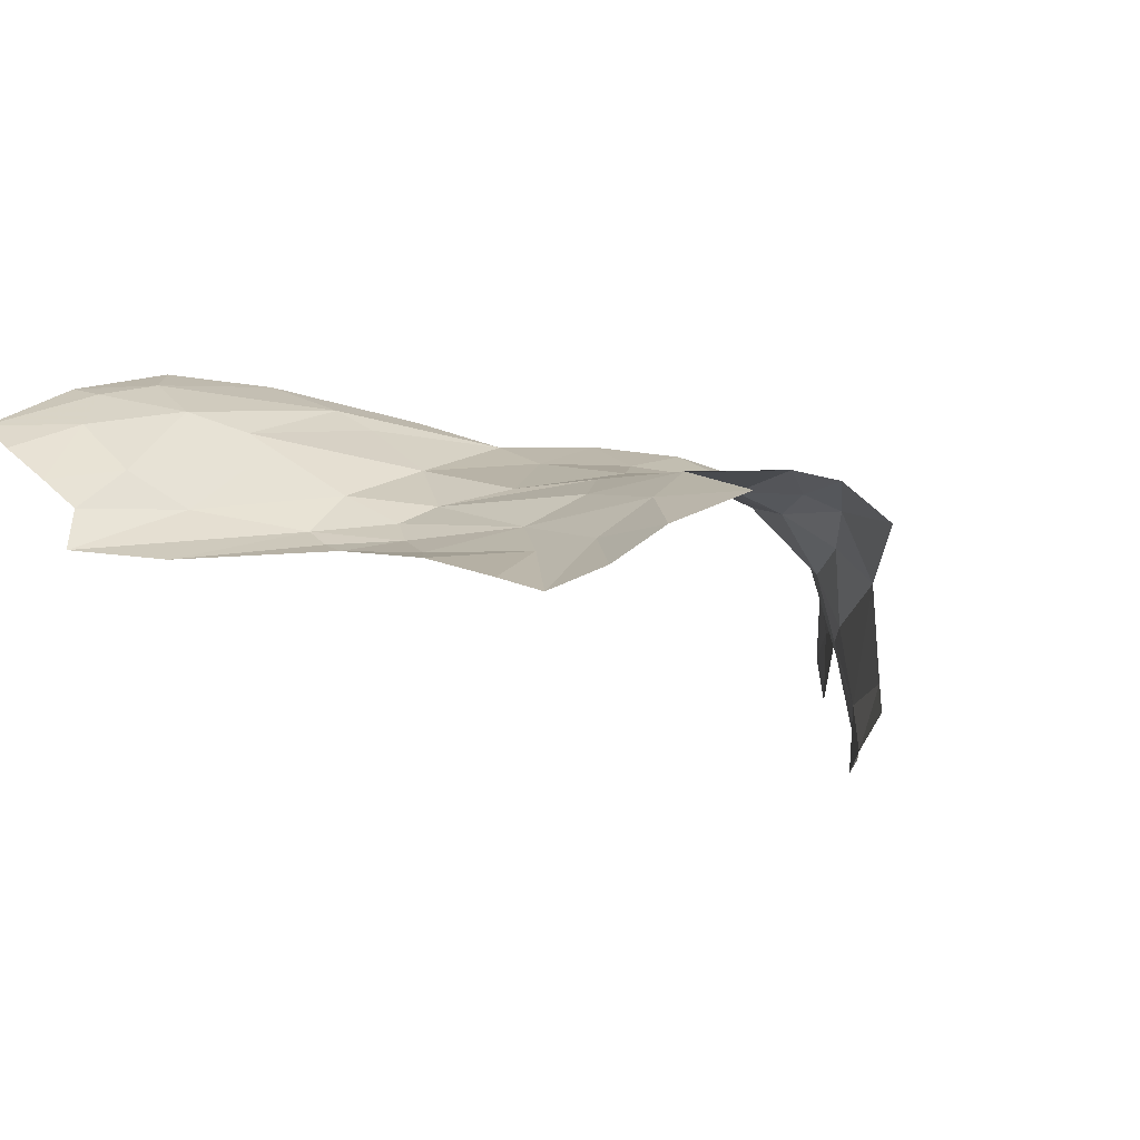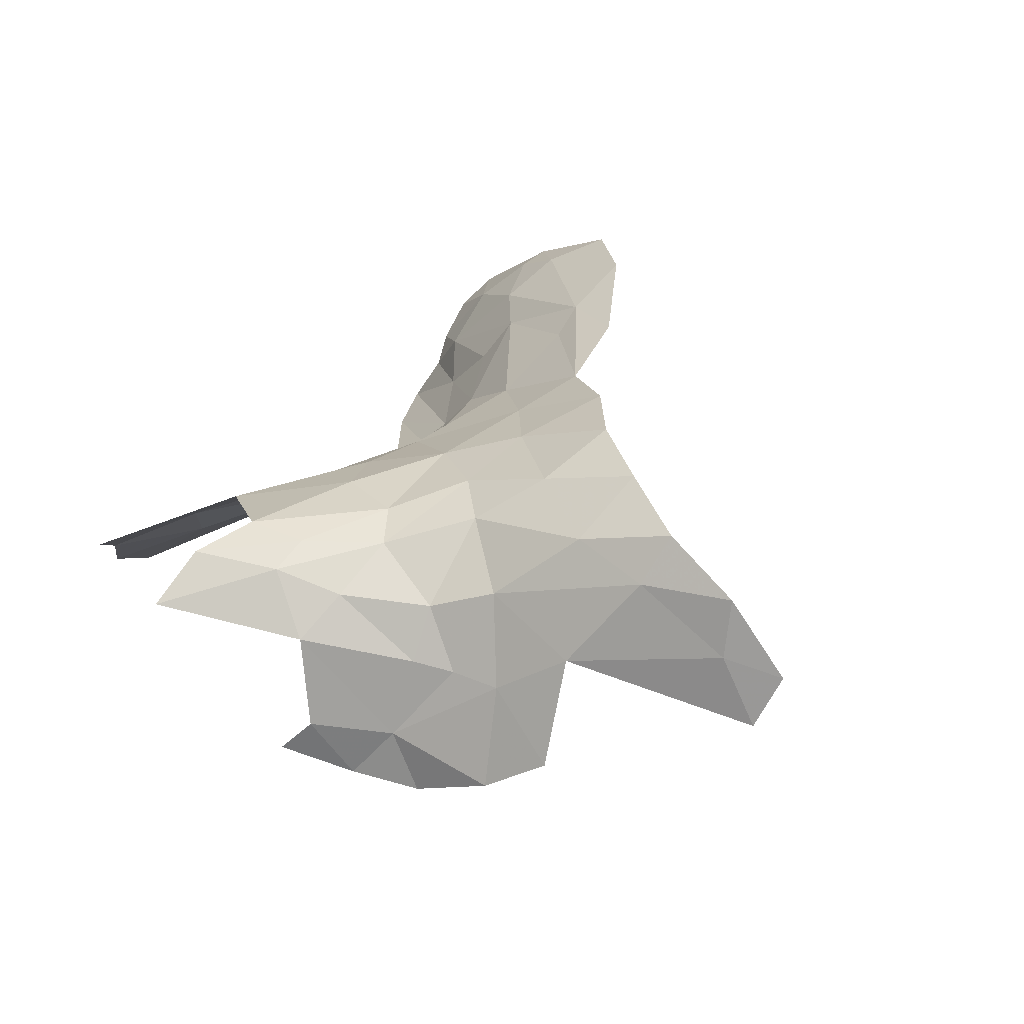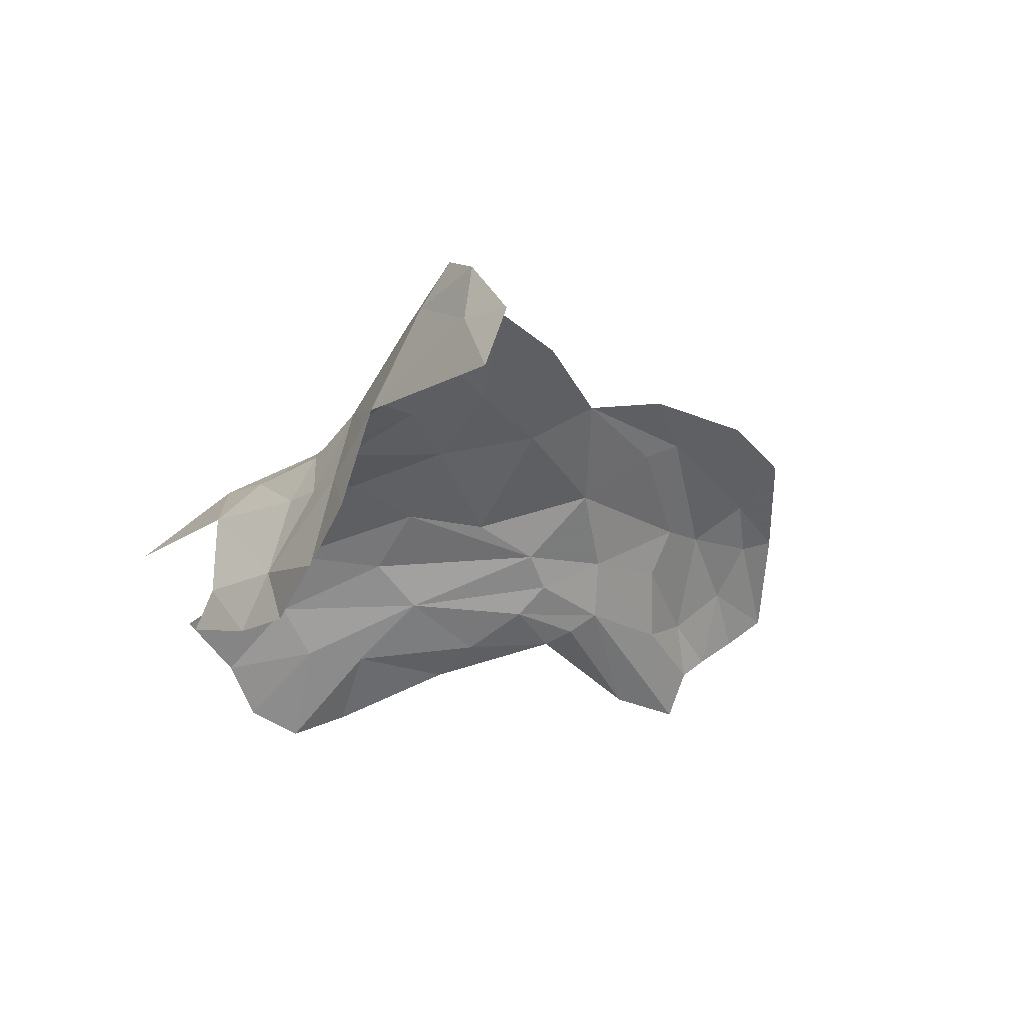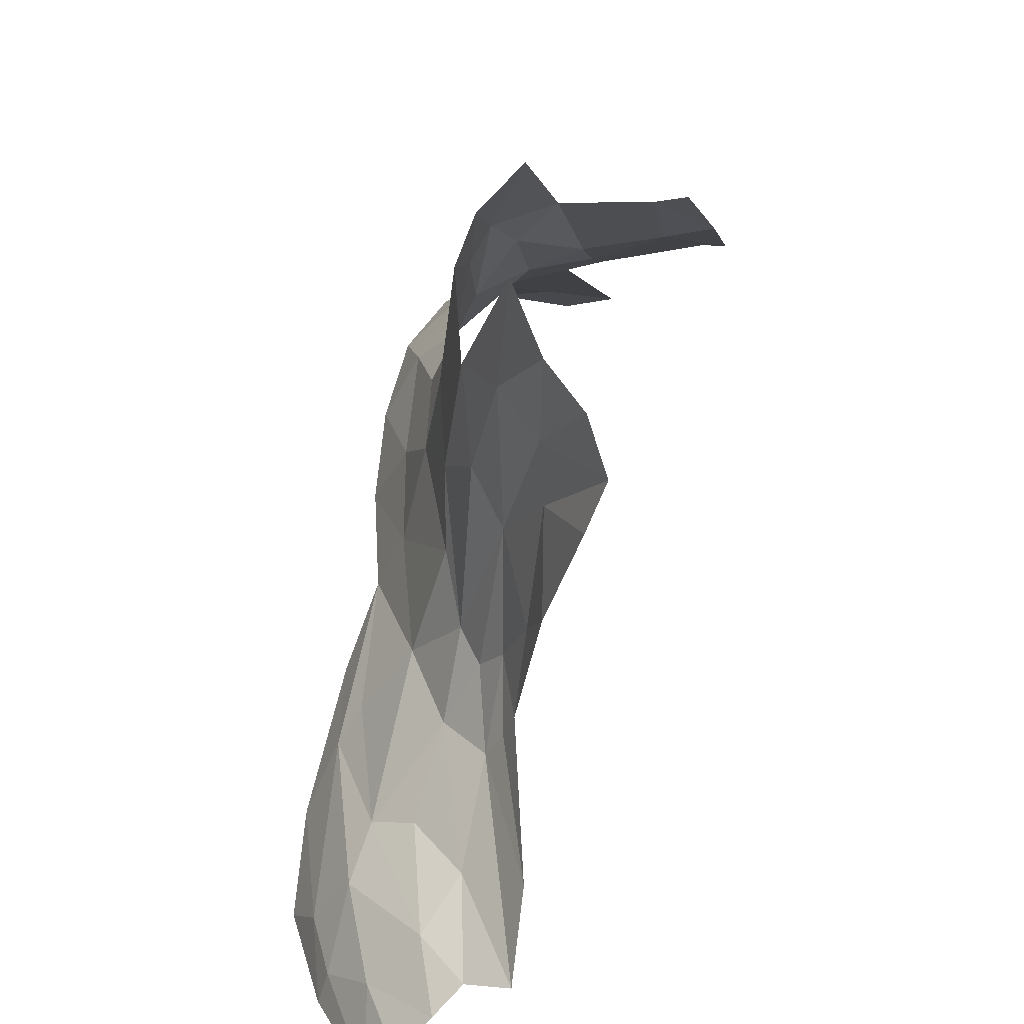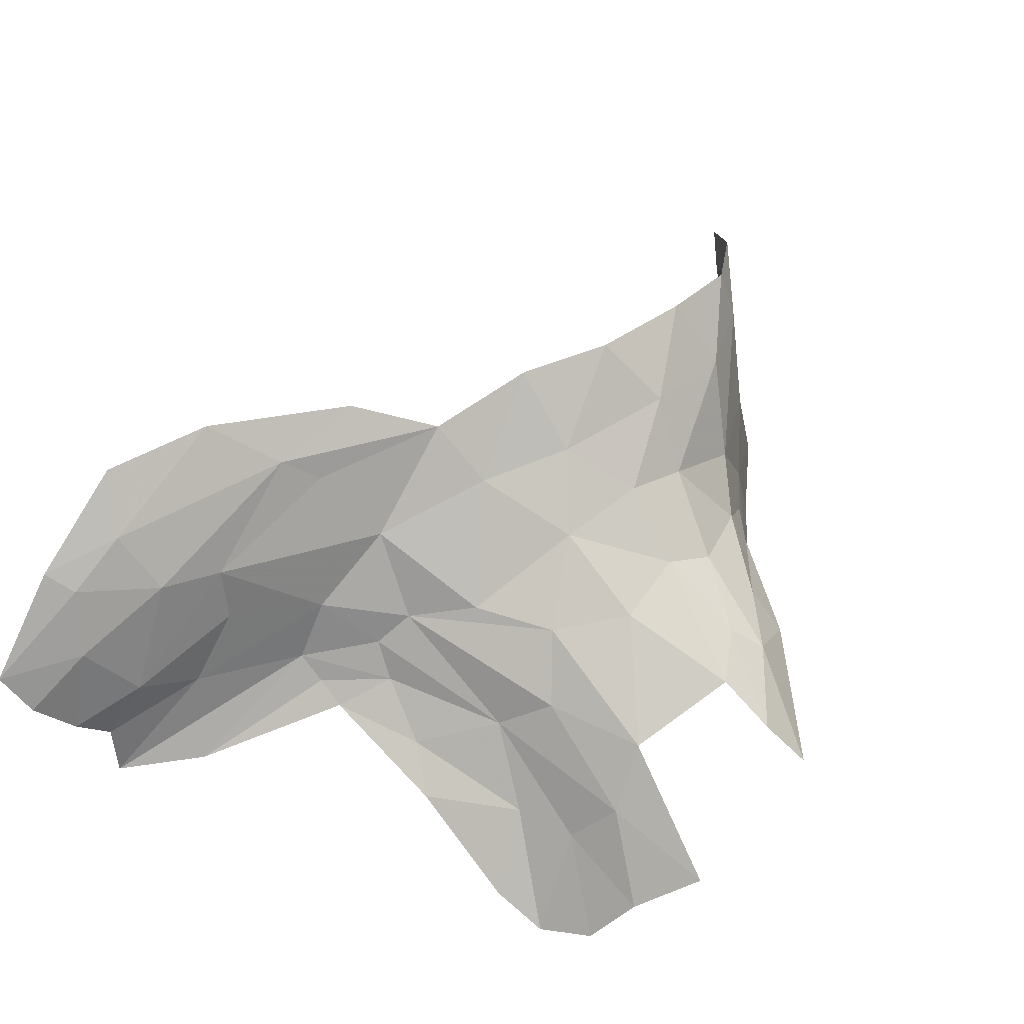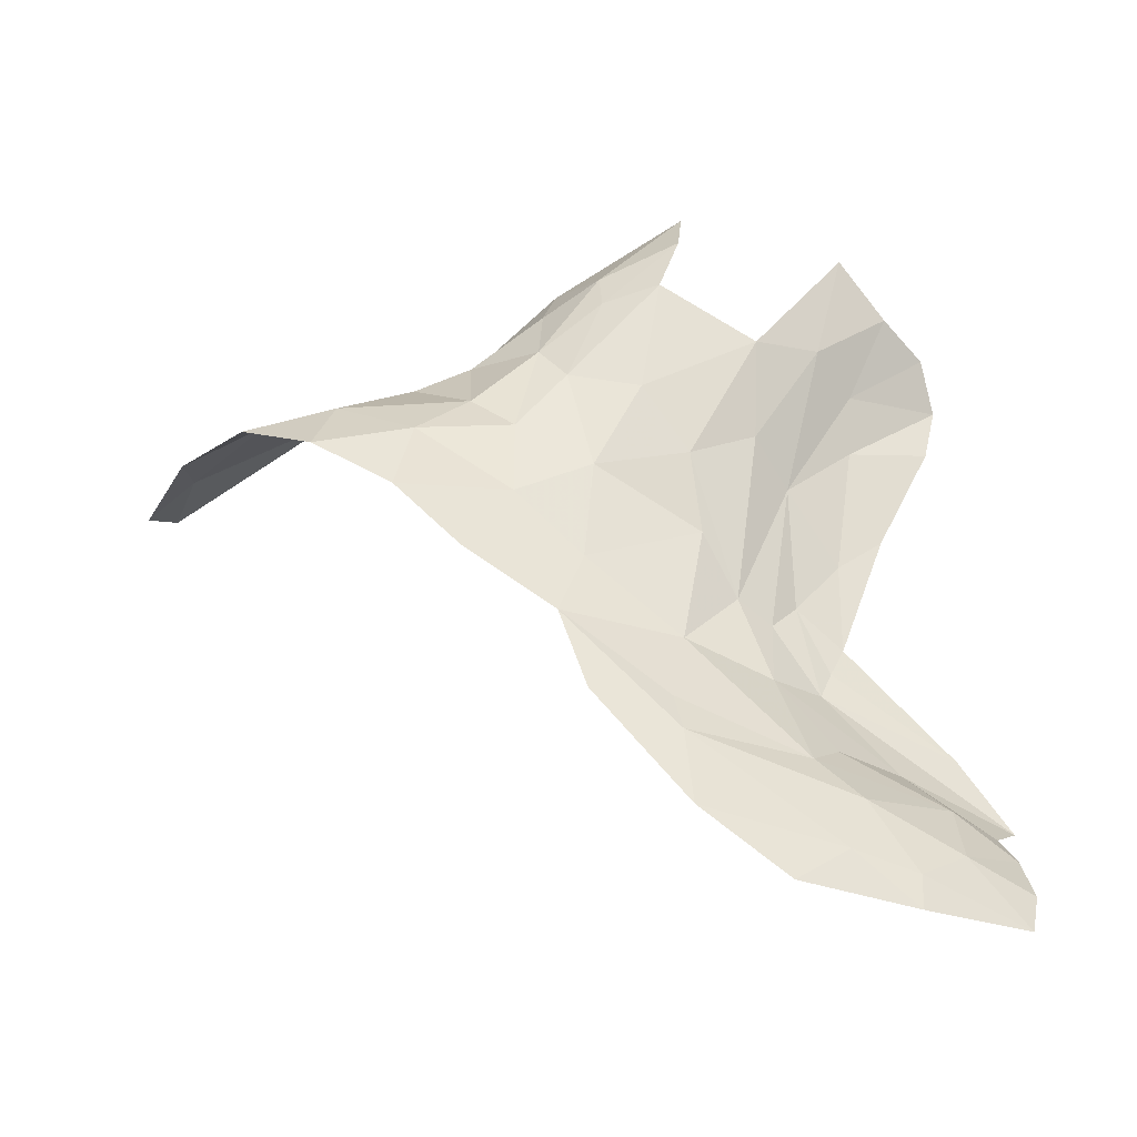
<metadata>
{"format":"obj","ext":"obj","renderer":"f3d","projection":"perspective","resolution":1024,"background":"white","views":[{"elev":-11.2,"azim":-60.1,"up":"+Y"},{"elev":21.7,"azim":42.8,"up":"+Y"},{"elev":-30.5,"azim":80.6,"up":"+Y"},{"elev":23.6,"azim":-86.2,"up":"+Z"},{"elev":70.8,"azim":-66.7,"up":"+Y"},{"elev":70.1,"azim":178.6,"up":"+Y"}]}
</metadata>
<code>
v -3.308 1.696 2.108
v -3.341 1.646 2.271
v -3.183 1.72 2.215
v -3.429 1.616 2.561
v -3.298 1.635 2.641
v -3.267 1.658 2.479
v -3.303 1.848 1.852
v -3.489 1.813 1.802
v -3.296 1.802 1.958
v -3.13 1.623 2.549
v -3.168 1.65 2.502
v -3.219 1.623 2.62
v -3.518 1.76 1.875
v -3.46 1.736 1.934
v -3.465 1.563 2.36
v -3.532 1.53 2.258
v -3.561 1.509 2.434
v -3.156 1.513 2.684
v -3.216 1.596 2.67
v -3.338 1.545 2.787
v -3.142 1.389 2.684
v -3.183 1.346 2.703
v -3.106 1.31 2.639
v -3.566 1.514 2.517
v -3.696 1.43 2.526
v -3.68 1.456 2.598
v -2.965 1.718 2.4
v -2.858 1.674 2.449
v -2.832 1.748 2.369
v -3.641 1.724 1.808
v -3.717 1.717 1.714
v -3.732 1.678 1.766
v -3.467 1.564 2.188
v -3.491 1.585 2.059
v -3.74 1.535 1.878
v -3.673 1.524 1.981
v -2.94 1.77 2.301
v -3.199 1.686 2.356
v -2.648 1.629 2.389
v -2.758 1.636 2.441
v -2.652 1.548 2.397
v -3.587 1.608 1.941
v -3.286 1.769 2.01
v -3.034 1.558 2.554
v -2.957 1.586 2.51
v -3.037 1.659 2.462
v -2.838 1.518 2.496
v -2.988 1.474 2.558
v -2.929 1.462 2.535
v -3.055 1.377 2.611
v -3.028 1.293 2.592
v -3.147 1.761 2.129
v -3.329 1.648 2.385
v -3.705 1.596 1.857
v -3.093 1.724 2.306
v -3.096 1.686 2.414
v -2.926 1.323 2.561
v -2.736 1.7 2.407
v -3.519 1.566 2.566
v -3.624 1.507 2.64
v -3.56 1.549 2.713
v -3.136 1.568 2.627
v -3.036 1.484 2.586
v -3.576 1.783 1.775
v -3.028 1.777 2.211
v -3.509 1.561 2.096
v -3.425 1.644 2.065
v -3.431 1.596 2.154
v -3.385 1.624 2.184
v -3.596 1.508 2.3
v -3.676 1.457 2.45
v -3.499 1.676 1.958
v -3.64 1.655 1.882
v -2.615 1.454 2.375
v -3.422 1.605 2.423
v -3.529 1.545 2.134
v -3.723 1.633 1.819
v -3.416 1.852 1.757
v -3.181 1.804 2.012
v -3.329 1.606 2.72
v -3.572 1.798 1.728
v -2.846 1.371 2.529
v -2.587 1.525 2.353
f 1 2 3
f 4 5 6
f 7 8 9
f 10 11 12
f 13 14 9
f 15 16 17
f 18 19 20
f 21 22 23
f 24 25 26
f 27 28 29
f 30 31 32
f 33 16 15
f 34 35 36
f 37 27 29
f 3 2 38
f 39 40 41
f 34 42 35
f 1 43 14
f 44 45 46
f 47 41 40
f 48 49 45
f 50 23 51
f 52 43 1
f 53 4 6
f 15 17 24
f 54 35 42
f 38 55 3
f 11 10 56
f 49 50 57
f 40 45 47
f 58 29 28
f 44 48 45
f 24 59 15
f 60 61 59
f 62 18 63
f 62 19 18
f 31 30 64
f 3 55 65
f 36 66 34
f 34 67 42
f 68 15 69
f 17 70 71
f 72 42 67
f 73 54 42
f 41 47 74
f 45 28 46
f 45 40 28
f 60 24 26
f 60 59 24
f 15 75 69
f 15 59 75
f 50 63 18
f 50 49 48
f 67 1 14
f 69 2 1
f 8 13 9
f 64 30 13
f 16 33 76
f 56 55 38
f 27 37 55
f 56 27 55
f 46 28 27
f 57 50 51
f 38 11 56
f 6 5 11
f 49 47 45
f 25 17 71
f 25 24 17
f 12 11 5
f 69 67 68
f 69 1 67
f 72 73 42
f 14 13 73
f 73 30 77
f 73 13 30
f 40 58 28
f 40 39 58
f 78 8 7
f 9 79 7
f 9 52 79
f 50 21 23
f 50 18 21
f 19 80 20
f 12 5 80
f 4 59 61
f 4 75 59
f 33 34 66
f 68 67 34
f 53 2 69
f 53 38 2
f 56 46 27
f 56 10 46
f 64 81 31
f 8 78 81
f 38 6 11
f 38 53 6
f 54 73 77
f 49 82 47
f 49 57 82
f 3 52 1
f 3 65 52
f 10 44 46
f 62 63 44
f 10 62 44
f 10 19 62
f 9 43 52
f 9 14 43
f 8 64 13
f 8 81 64
f 14 72 67
f 14 73 72
f 32 77 30
f 37 65 55
f 76 66 36
f 76 33 66
f 83 41 74
f 83 39 41
f 19 12 80
f 19 10 12
f 70 16 76
f 70 17 16
f 33 68 34
f 33 15 68
f 48 63 50
f 48 44 63
f 53 75 4
f 53 69 75

</code>
